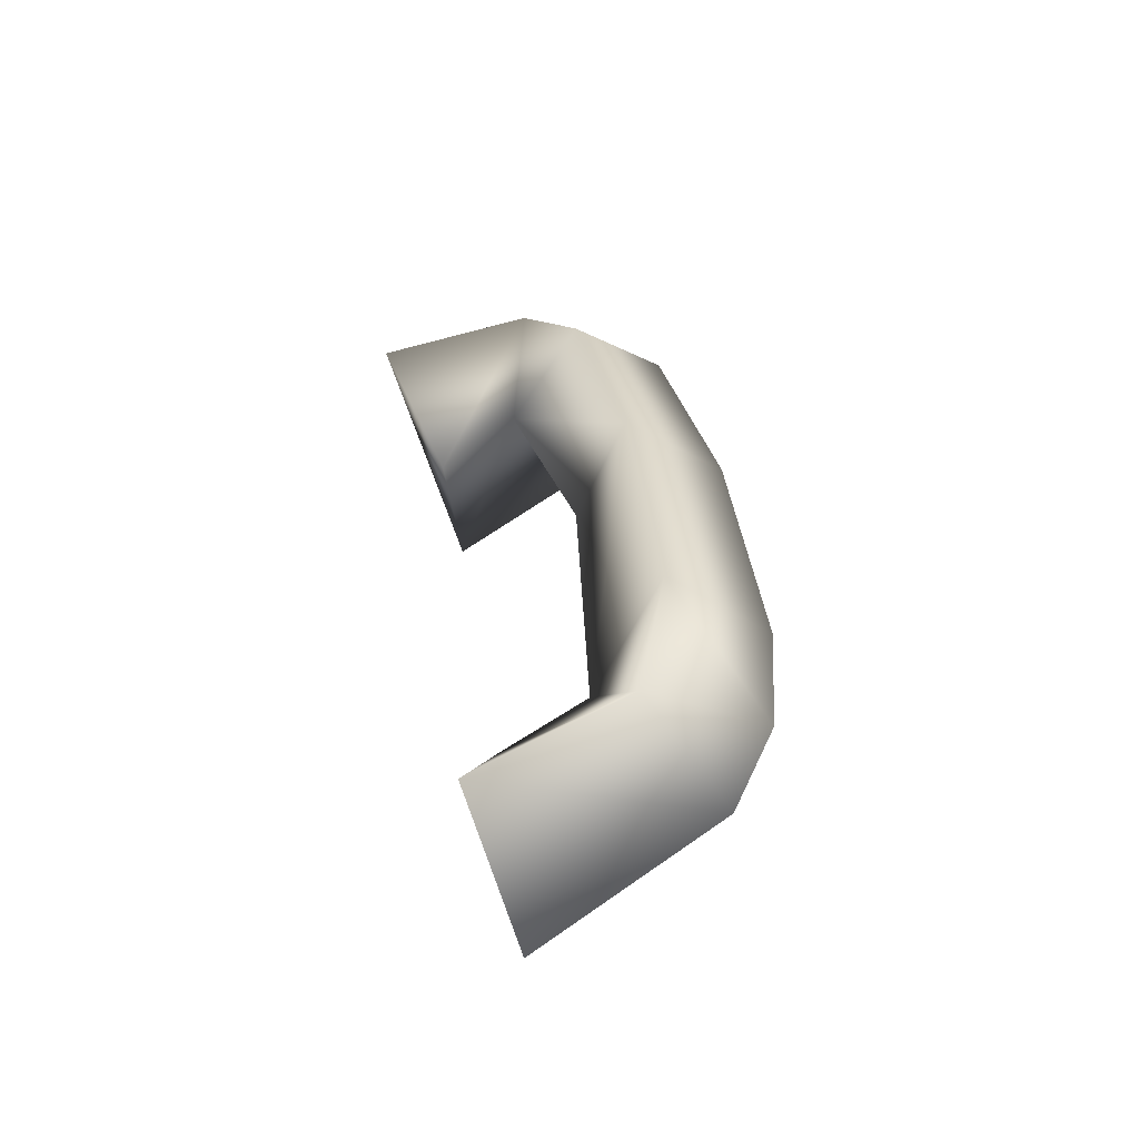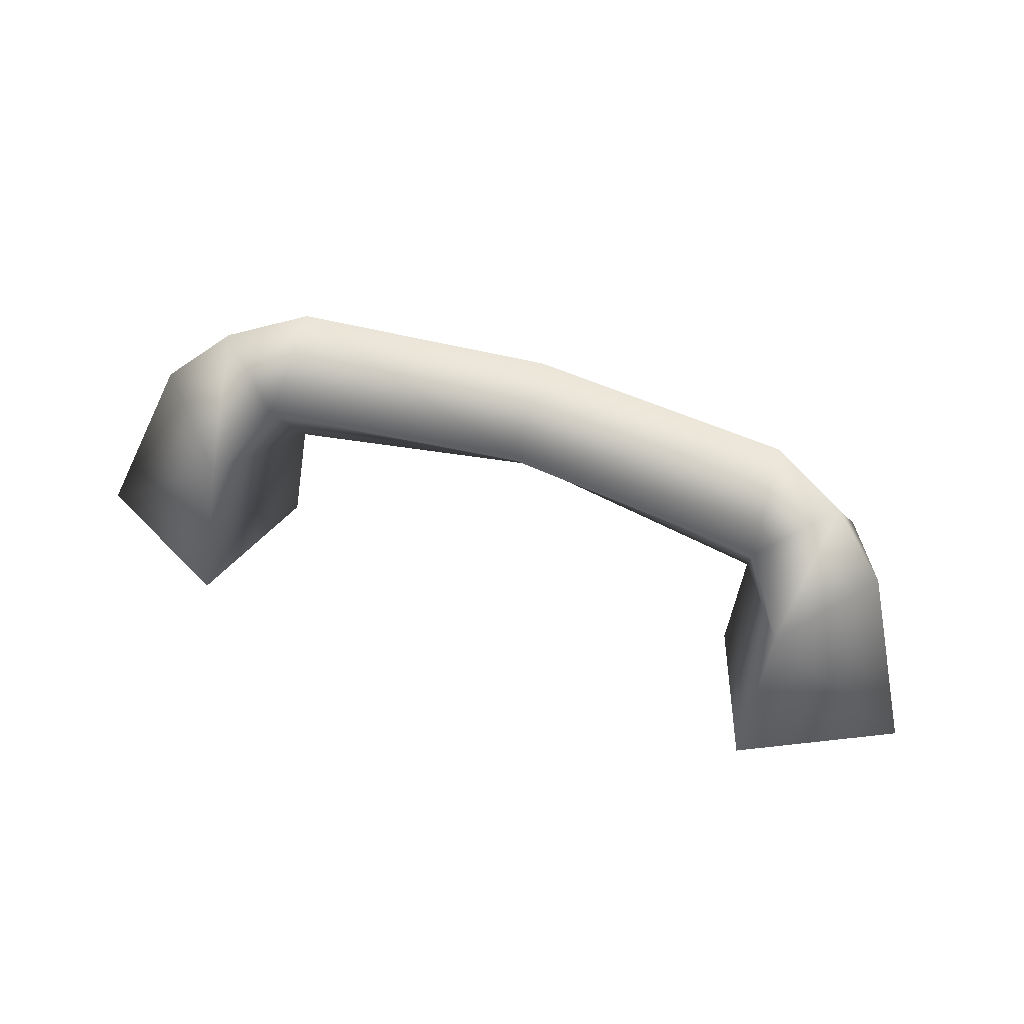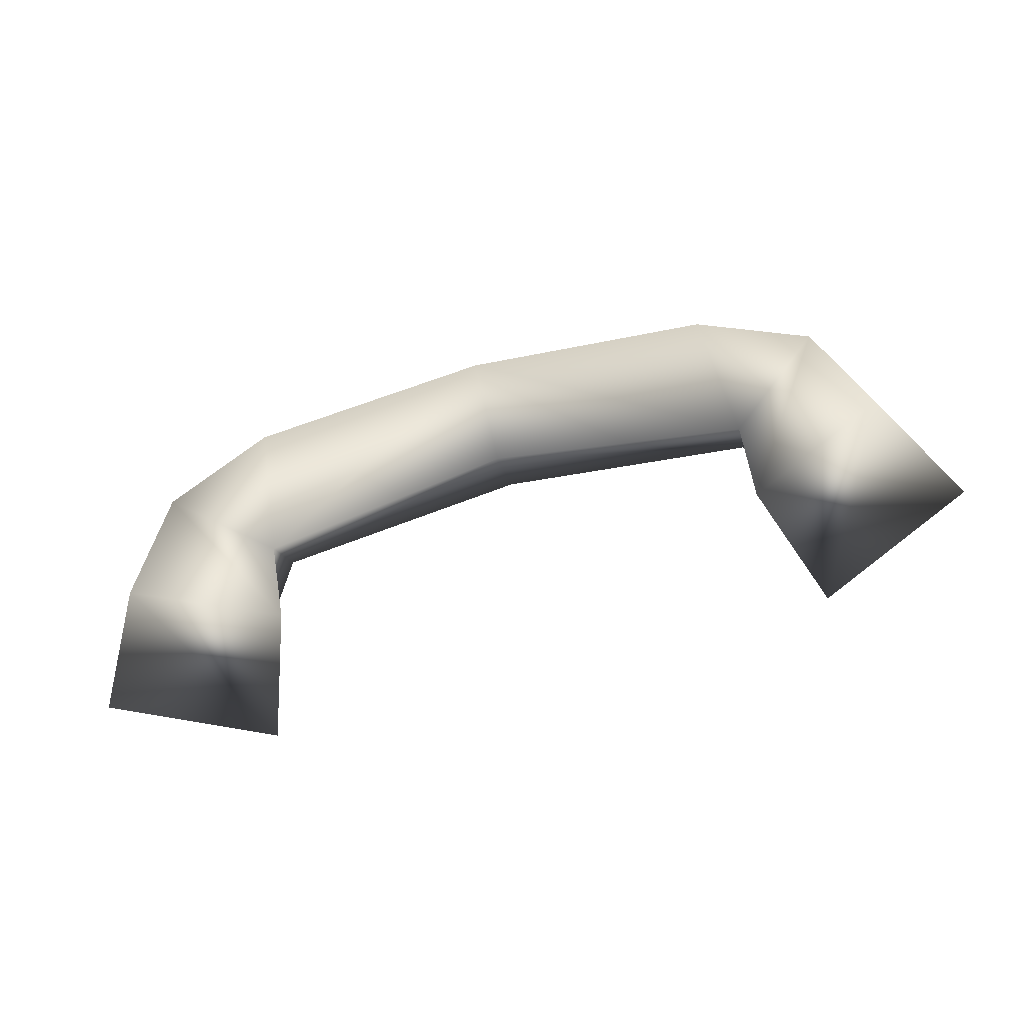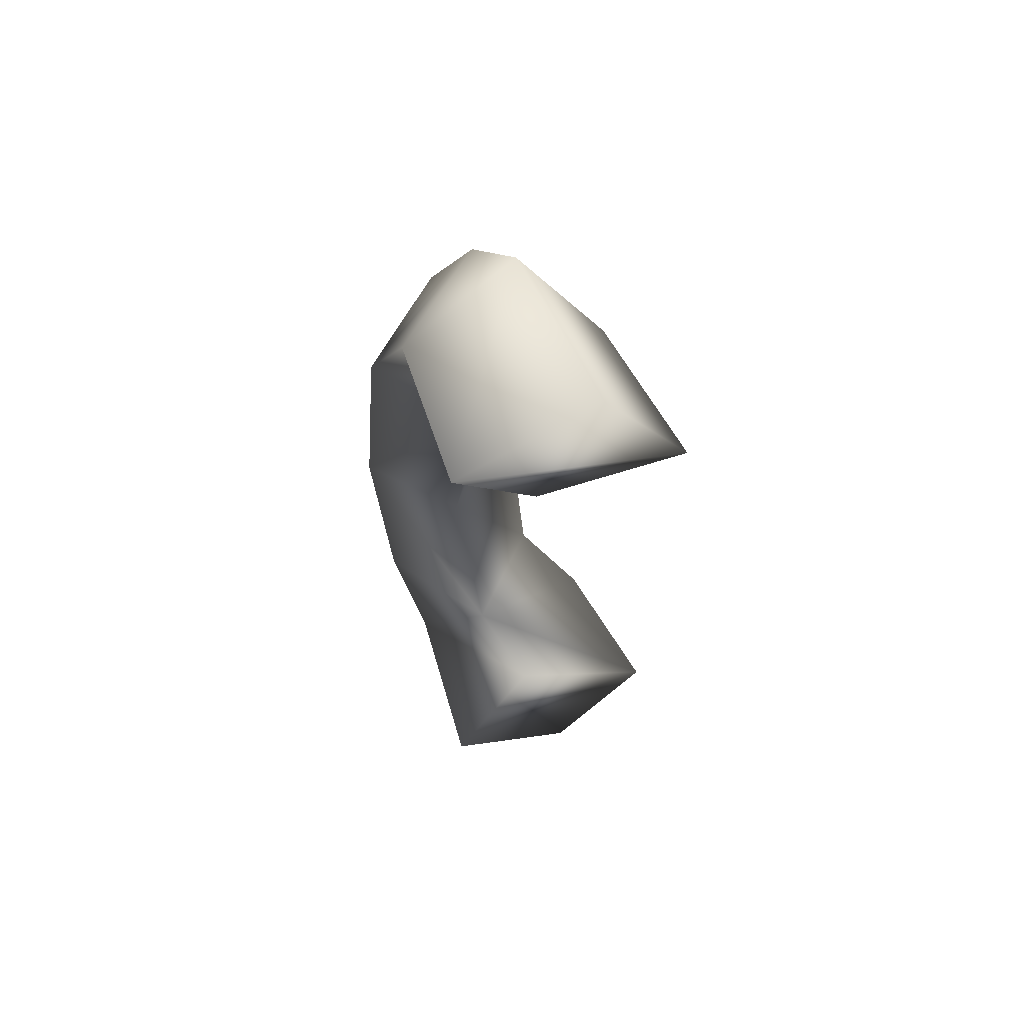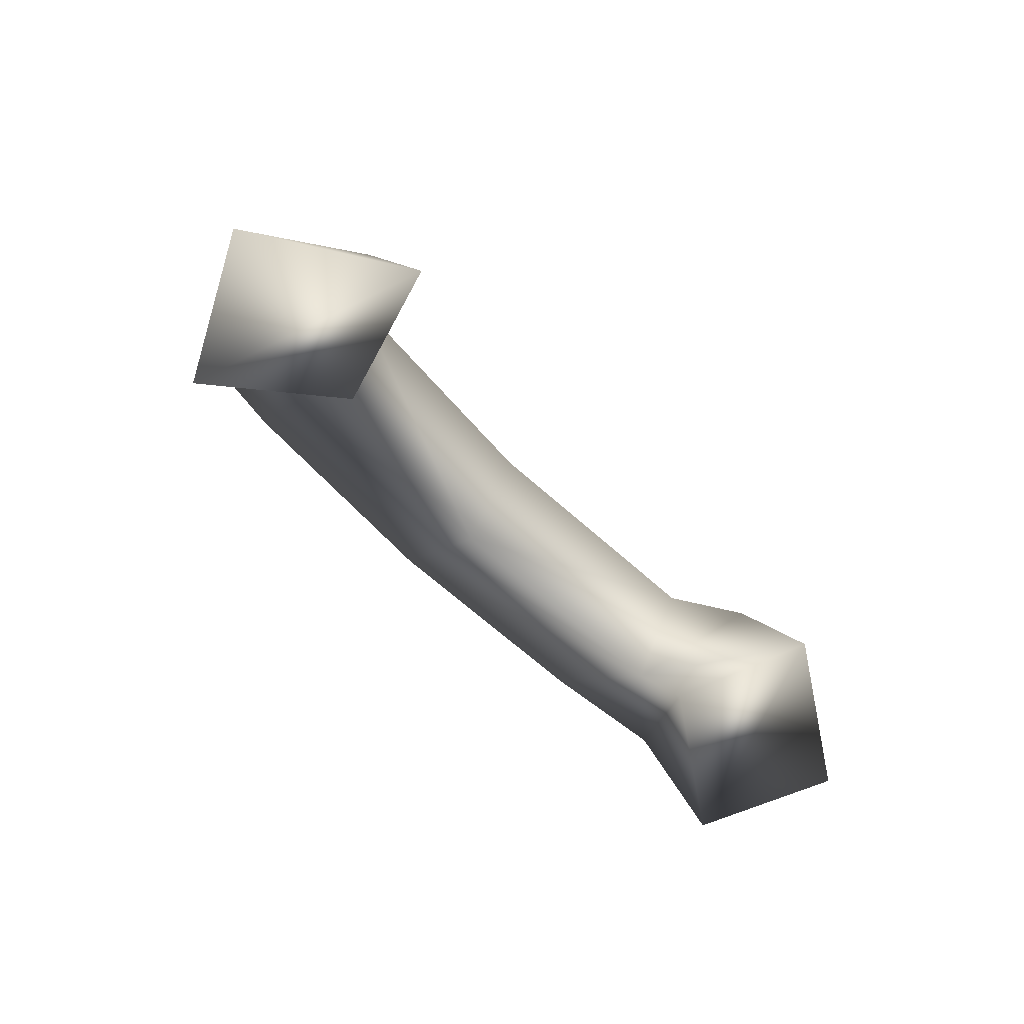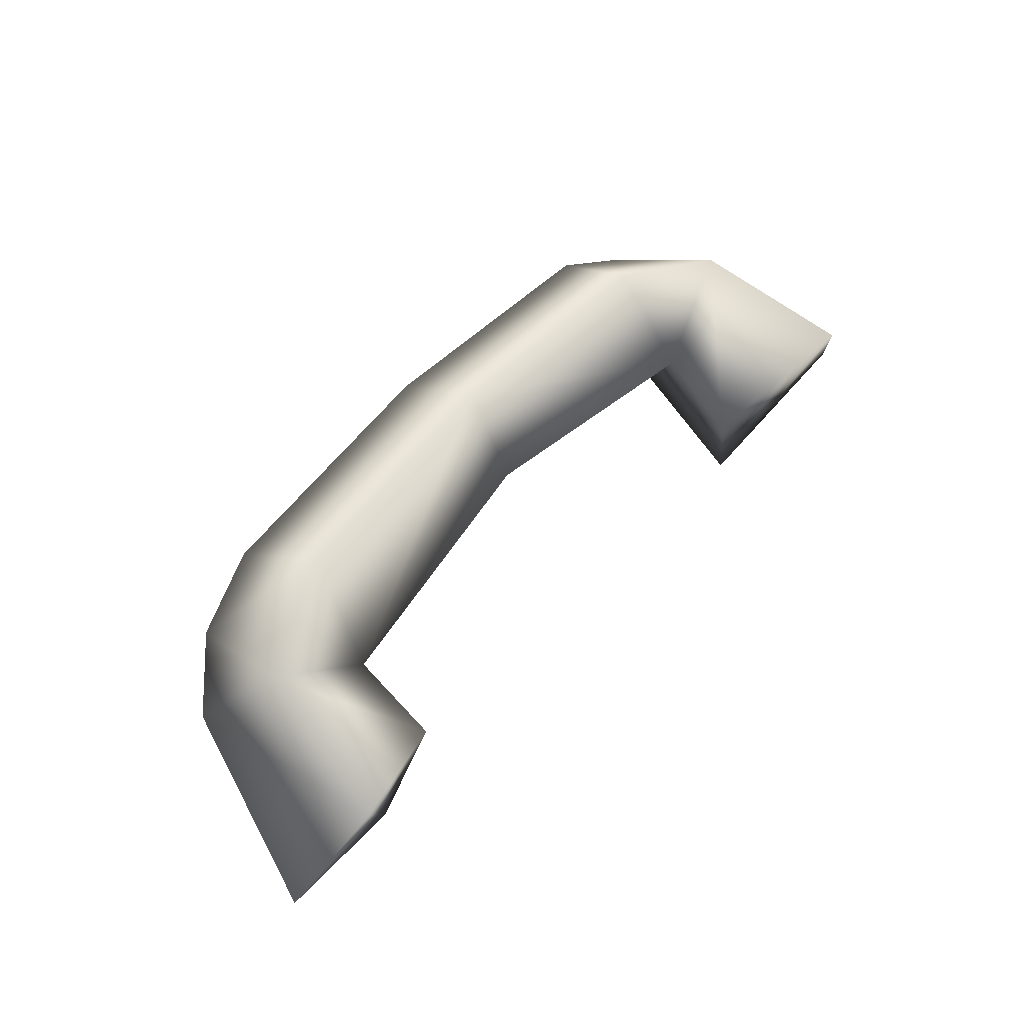
<metadata>
{"format":"obj","ext":"obj","renderer":"f3d","projection":"perspective","resolution":1024,"background":"white","views":[{"elev":32.0,"azim":-98.6,"up":"+Y"},{"elev":59.8,"azim":18.9,"up":"+Z"},{"elev":-74.1,"azim":-165.1,"up":"+Z"},{"elev":-24.3,"azim":-90.8,"up":"+Z"},{"elev":-55.3,"azim":-48.2,"up":"+Z"},{"elev":53.7,"azim":129.6,"up":"+Y"}]}
</metadata>
<code>
g fp_smarty_ld
v 0.1046 0.1625 -0.06929
v 0.1329 0.2363 -0.09355
v 0.08781 0.2098 -0.07706
v 0.1585 0.1926 -0.07939
v 0.1353 0.217 -0.01688
v 0.1068 0.1883 -0.02643
v 0.1219 0.2525 -0.0417
v 0.08781 0.2098 -0.07706
v 0.08882 0.2276 -0.05025
v 0.1154 0.231 -0.001196
v 0.08882 0.2276 -0.05025
v 0.08781 0.2098 -0.07706
v 0.09116 0.2102 -0.01249
v -1.963e-05 0.2372 -0.04071
v 0.08404 0.2648 -0.02796
v 0.08955 0.2452 0.00377
v 1.368e-09 0.2177 -0.007663
v 3.349e-10 0.2704 -0.02478
v -1.963e-05 0.2372 -0.04071
v -0.08882 0.2276 -0.05025
v -2.359e-09 0.2505 0.007745
v -0.09116 0.2102 -0.01249
v -0.08882 0.2276 -0.05025
v -0.08404 0.2648 -0.02796
v -0.08955 0.2452 0.00377
v -0.1219 0.2525 -0.0417
v -0.08781 0.2098 -0.07706
v -0.1329 0.2363 -0.09355
v -0.1154 0.231 -0.001196
v -0.1068 0.1883 -0.02643
v -0.1353 0.217 -0.01688
v -0.1046 0.1625 -0.06929
v -0.08781 0.2098 -0.07706
v -0.08781 0.2098 -0.07706
v -0.1585 0.1926 -0.07939
g fp_smarty_ld_0
f 3 2 1
f 4 1 2
f 4 2 5
f 1 4 6
f 4 5 6
f 2 7 5
f 2 8 7
f 8 9 7
f 10 5 7
f 10 6 5
f 1 6 11
f 12 1 11
f 13 11 6
f 10 13 6
f 14 11 13
f 15 7 9
f 15 10 7
f 16 13 10
f 15 16 10
f 17 14 13
f 17 13 16
f 18 15 9
f 19 18 9
f 18 19 20
f 21 16 15
f 18 21 15
f 21 17 16
f 14 17 22
f 23 14 22
f 24 18 20
f 21 18 24
f 17 21 25
f 22 17 25
f 25 21 24
f 26 24 20
f 20 27 26
f 27 28 26
f 29 25 24
f 22 25 29
f 29 24 26
f 23 22 30
f 30 22 29
f 31 29 26
f 26 28 31
f 30 29 31
f 30 32 23
f 32 33 23
f 28 34 32
f 28 35 31
f 31 35 30
f 35 32 30
f 32 35 28

</code>
